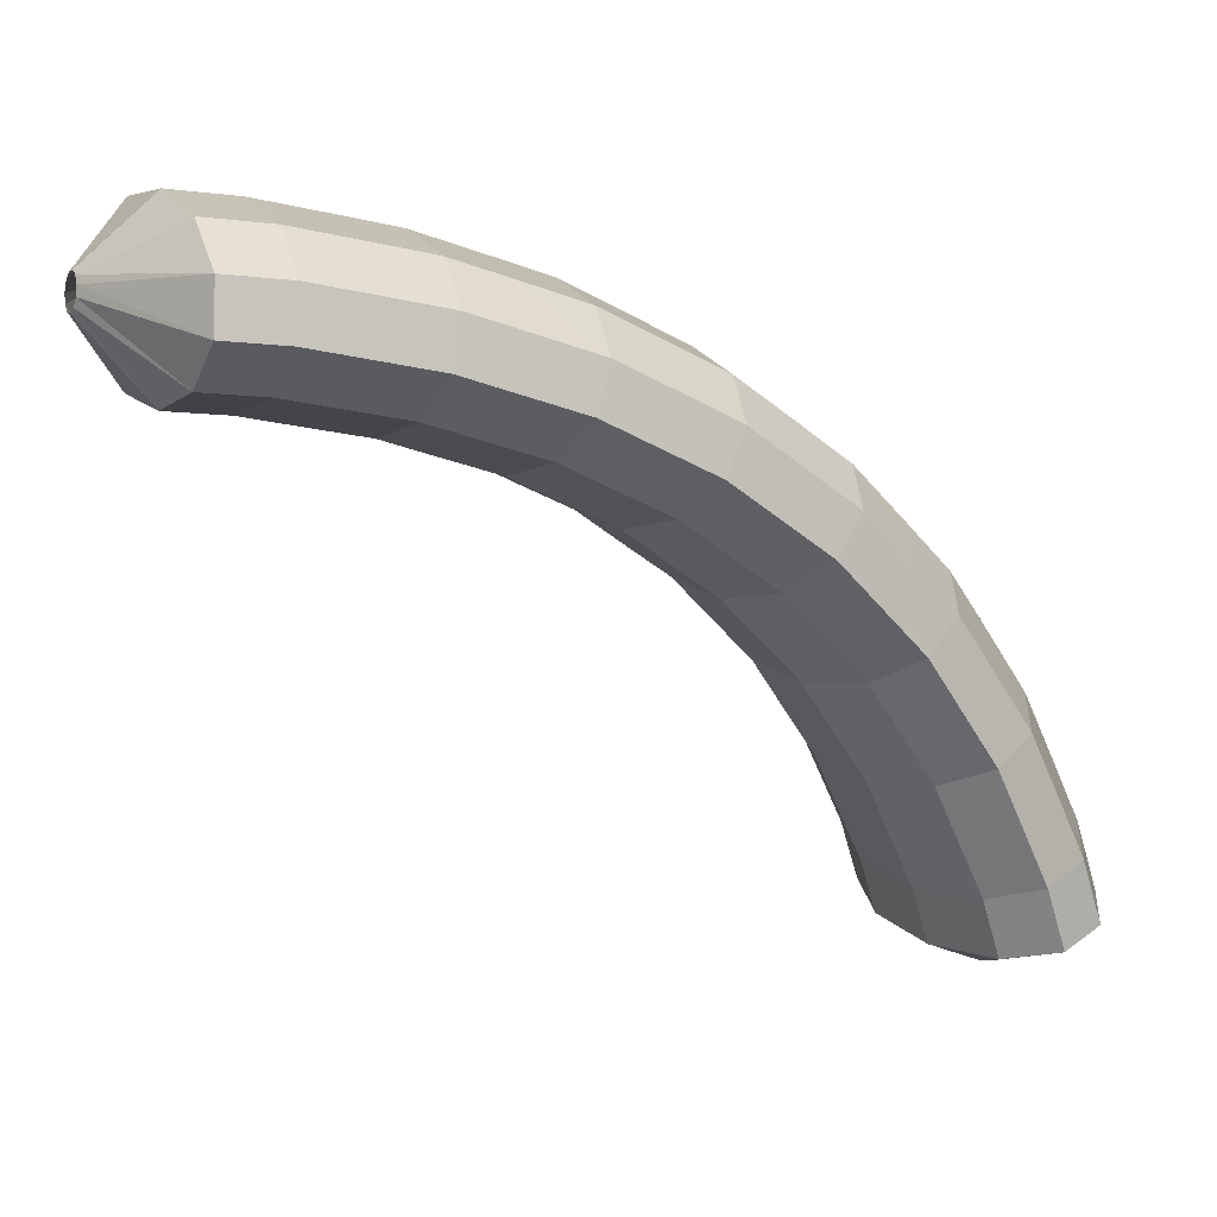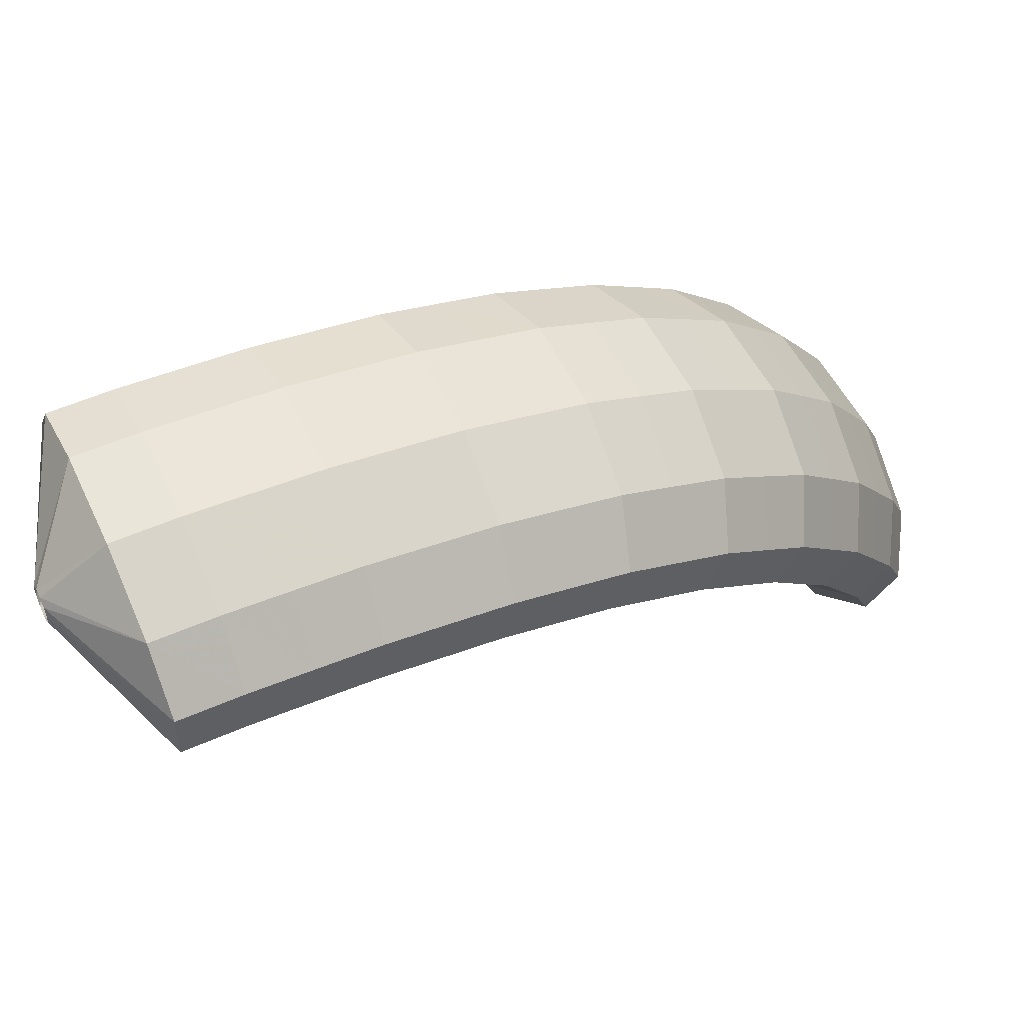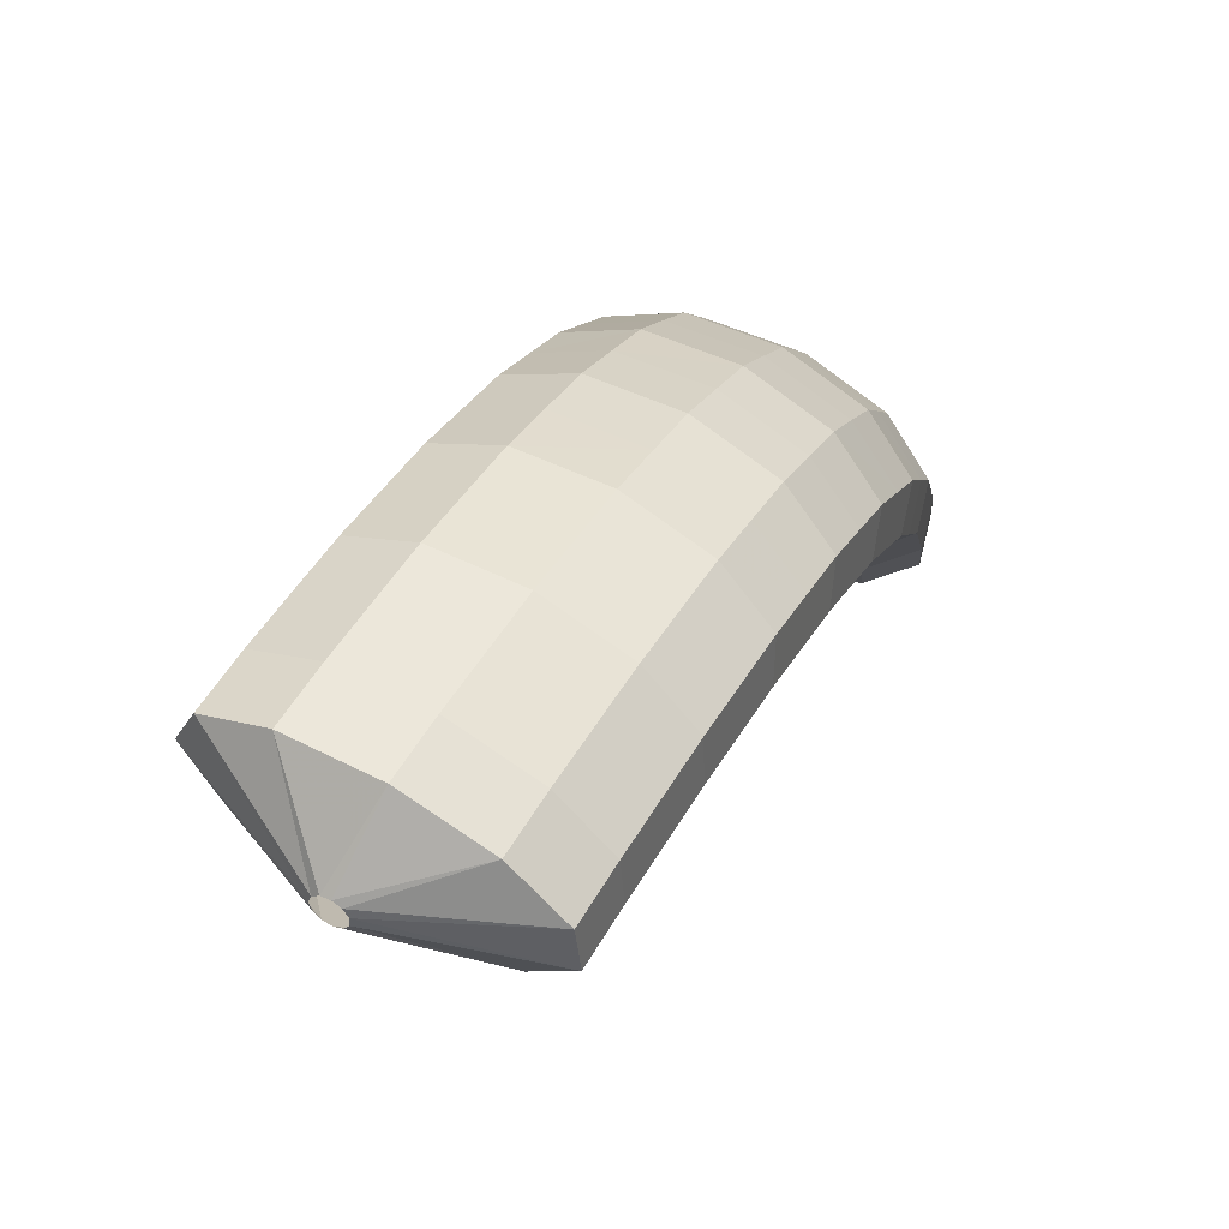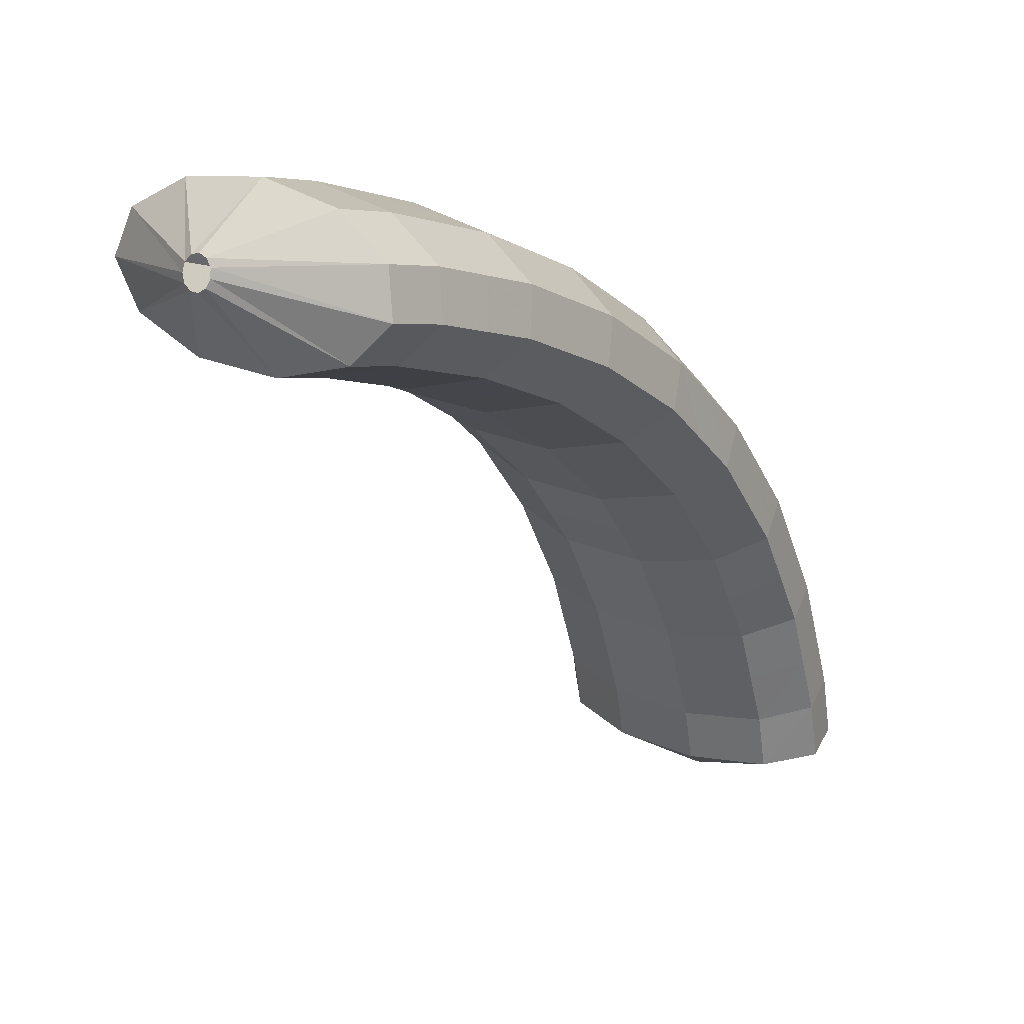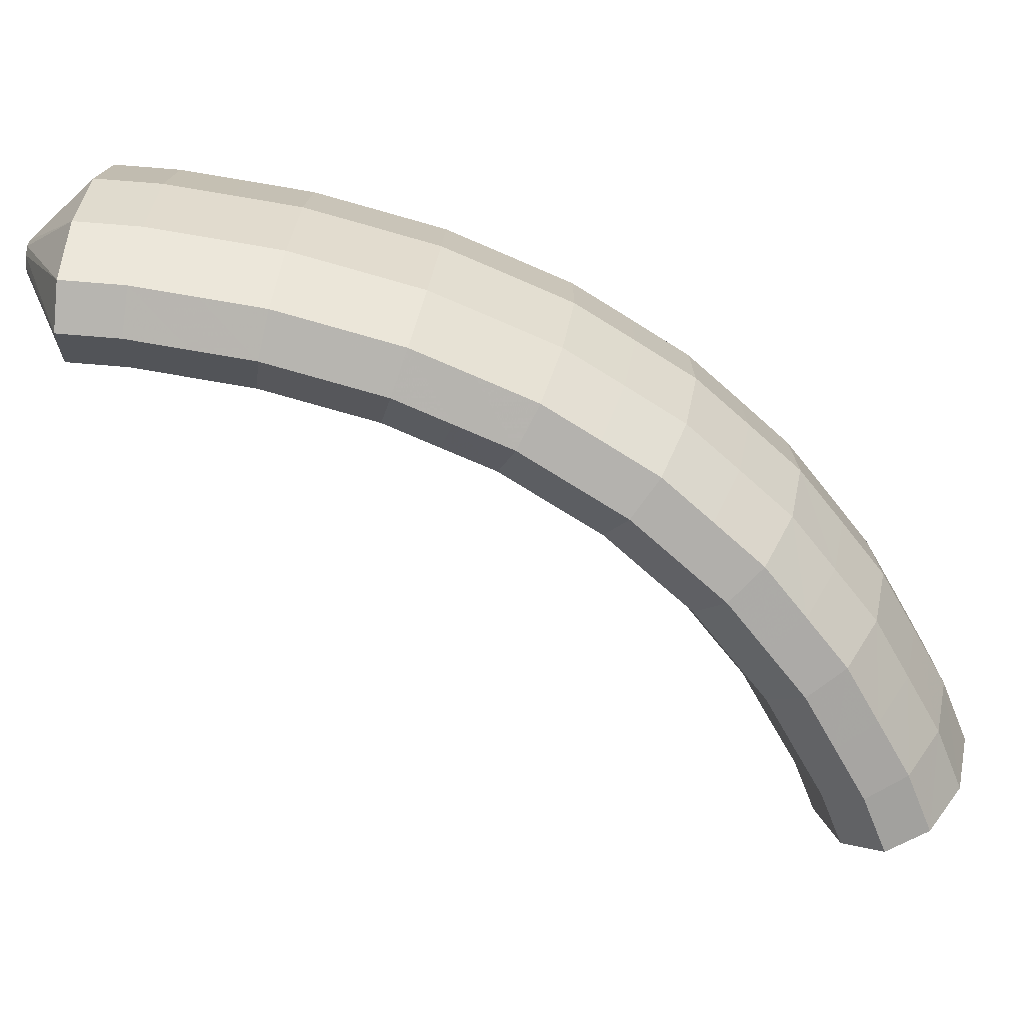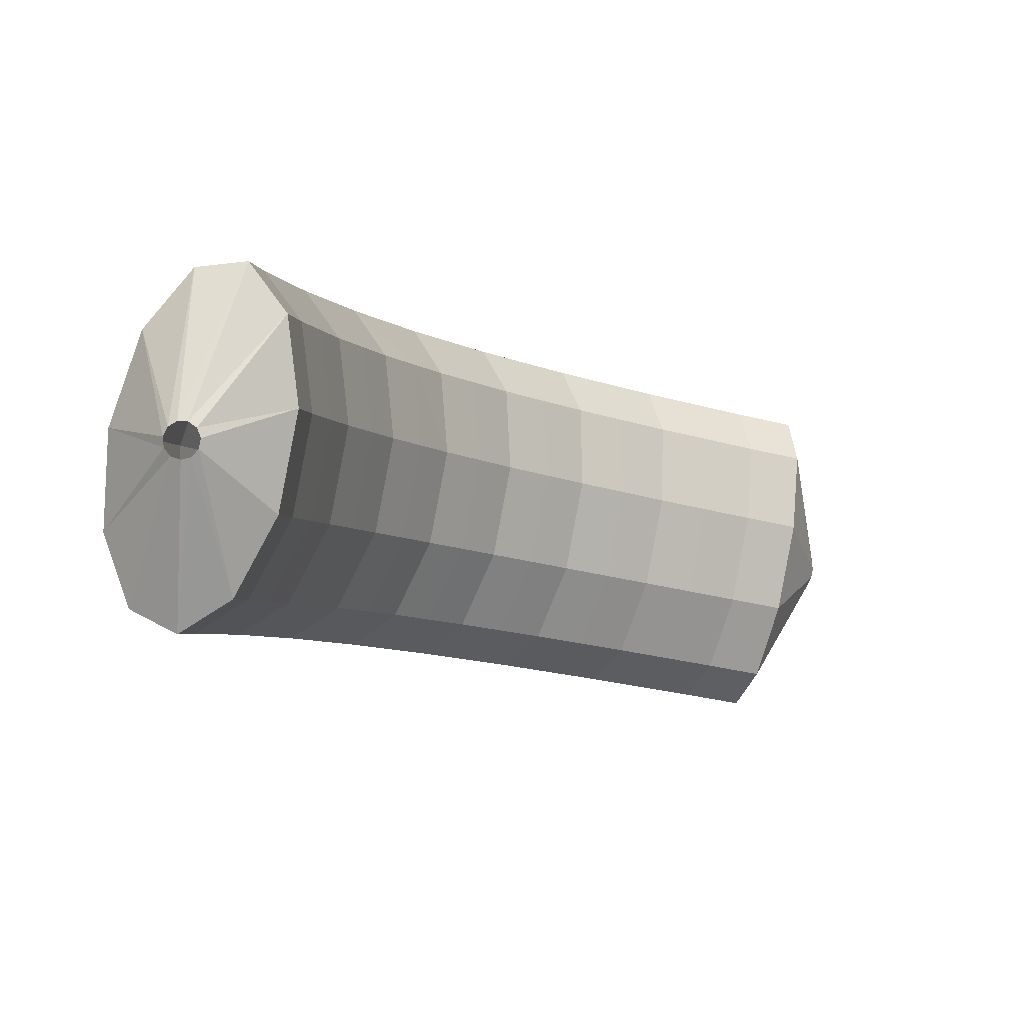
<metadata>
{"format":"obj","ext":"obj","renderer":"f3d","projection":"perspective","resolution":1024,"background":"white","views":[{"elev":4.2,"azim":17.3,"up":"+Y"},{"elev":62.3,"azim":17.4,"up":"+Y"},{"elev":55.5,"azim":-19.0,"up":"+Y"},{"elev":8.3,"azim":-9.4,"up":"+Y"},{"elev":16.4,"azim":46.1,"up":"+Y"},{"elev":40.4,"azim":-85.7,"up":"+Z"}]}
</metadata>
<code>
g tube1
v 178.3 143.3 87.06
v 178 143.3 86.9
v 177.7 143.2 86.89
v 177.5 143.1 87.02
v 177.4 143 87.26
v 177.4 142.9 87.53
v 177.6 142.9 87.73
v 177.9 142.9 87.82
v 178.2 143 87.75
v 178.3 143.1 87.56
v 178.4 143.2 87.3
v 178.3 143.3 87.06
v 179.4 145.7 86.51
v 177.3 145.9 84.75
v 175.3 145.8 84.02
v 174 145.4 84.54
v 173.9 144.7 86.15
v 174.9 144.1 88.35
v 176.7 143.8 90.42
v 178.9 143.7 91.72
v 180.6 144 91.84
v 181.3 144.6 90.72
v 180.9 145.2 88.74
v 179.4 145.7 86.51
v 179 147.6 87.2
v 176.9 147.8 85.43
v 174.9 147.6 84.67
v 173.7 147.1 85.16
v 173.5 146.4 86.74
v 174.6 145.7 88.92
v 176.4 145.3 91
v 178.5 145.3 92.32
v 180.2 145.7 92.46
v 180.9 146.4 91.38
v 180.5 147.1 89.42
v 179 147.6 87.2
v 178.4 149.4 88.04
v 176.3 149.5 86.26
v 174.4 149.3 85.47
v 173.2 148.7 85.92
v 173 147.9 87.47
v 174.1 147.2 89.63
v 175.9 146.8 91.7
v 178 146.9 93.04
v 179.7 147.3 93.22
v 180.4 148 92.18
v 179.9 148.8 90.25
v 178.4 149.4 88.04
v 177.8 151.2 88.9
v 175.8 151.3 87.11
v 173.8 151 86.28
v 172.6 150.3 86.68
v 172.5 149.4 88.19
v 173.6 148.7 90.32
v 175.5 148.3 92.4
v 177.5 148.4 93.76
v 179.2 148.9 93.98
v 179.9 149.7 92.99
v 179.3 150.6 91.09
v 177.8 151.2 88.9
v 177 152.8 89.91
v 175 152.9 88.1
v 173.1 152.5 87.24
v 171.9 151.7 87.59
v 171.9 150.8 89.05
v 173 150 91.15
v 174.8 149.6 93.23
v 176.9 149.8 94.62
v 178.5 150.4 94.89
v 179.1 151.3 93.95
v 178.6 152.2 92.09
v 177 152.8 89.91
v 176.2 154.4 90.94
v 174.2 154.5 89.12
v 172.3 154.1 88.2
v 171.2 153.2 88.49
v 171.2 152.1 89.9
v 172.3 151.3 91.97
v 174.2 150.9 94.04
v 176.2 151.1 95.47
v 177.8 151.8 95.79
v 178.3 152.8 94.91
v 177.8 153.8 93.1
v 176.2 154.4 90.94
v 175.2 155.8 92.11
v 173.2 155.9 90.27
v 171.4 155.4 89.31
v 170.3 154.4 89.53
v 170.4 153.3 90.87
v 171.5 152.4 92.91
v 173.4 152 94.99
v 175.4 152.3 96.45
v 176.9 153 96.83
v 177.4 154.1 96.01
v 176.8 155.2 94.26
v 175.2 155.8 92.11
v 174.2 157.2 93.29
v 172.2 157.3 91.43
v 170.4 156.7 90.41
v 169.4 155.6 90.57
v 169.5 154.5 91.85
v 170.7 153.5 93.84
v 172.5 153.2 95.92
v 174.5 153.4 97.42
v 176 154.3 97.87
v 176.4 155.4 97.12
v 175.8 156.5 95.41
v 174.2 157.2 93.29
v 173 158.3 94.58
v 171 158.4 92.69
v 169.3 157.7 91.62
v 168.3 156.6 91.71
v 168.5 155.4 92.92
v 169.7 154.4 94.88
v 171.6 154 96.96
v 173.5 154.4 98.5
v 174.9 155.3 99.01
v 175.3 156.5 98.33
v 174.6 157.6 96.68
v 173 158.3 94.58
v 171.8 159.4 95.86
v 169.8 159.4 93.96
v 168.1 158.8 92.83
v 167.3 157.6 92.85
v 167.5 156.3 94
v 168.7 155.3 95.92
v 170.6 154.9 98
v 172.5 155.3 99.57
v 173.8 156.2 100.2
v 174.2 157.5 99.54
v 173.4 158.7 97.94
v 171.8 159.4 95.86
v 170.4 160.2 97.21
v 168.5 160.3 95.29
v 166.9 159.5 94.11
v 166.1 158.3 94.06
v 166.4 157 95.14
v 167.6 156 97.02
v 169.5 155.6 99.1
v 171.4 156 100.7
v 172.6 157 101.4
v 172.9 158.3 100.8
v 172.1 159.5 99.28
v 170.4 160.2 97.21
v 169.1 161 98.55
v 167.2 161 96.61
v 165.6 160.3 95.38
v 164.9 159.1 95.27
v 165.2 157.7 96.29
v 166.5 156.7 98.14
v 168.4 156.3 100.2
v 170.2 156.7 101.9
v 171.4 157.7 102.6
v 171.6 159.1 102.1
v 170.8 160.3 100.6
v 169.1 161 98.55
v 167.7 161.6 99.92
v 165.8 161.6 97.96
v 164.3 160.8 96.69
v 163.6 159.6 96.51
v 164 158.2 97.48
v 165.3 157.1 99.29
v 167.2 156.7 101.4
v 169 157.1 103.1
v 170.1 158.2 103.8
v 170.3 159.6 103.4
v 169.4 160.9 101.9
v 167.7 161.6 99.92
v 166.3 162.1 101.3
v 164.4 162.1 99.3
v 162.9 161.3 97.99
v 162.3 160.1 97.75
v 162.8 158.7 98.67
v 164.1 157.6 100.5
v 166 157.2 102.5
v 167.8 157.6 104.2
v 168.9 158.7 105.1
v 168.9 160.1 104.7
v 168 161.4 103.3
v 166.3 162.1 101.3
v 164.8 162.5 102.6
v 163 162.4 100.6
v 161.5 161.7 99.3
v 161 160.3 99.01
v 161.5 158.9 99.88
v 162.9 157.9 101.6
v 164.8 157.5 103.7
v 166.5 157.9 105.5
v 167.5 159 106.3
v 167.5 160.4 106
v 166.5 161.7 104.6
v 164.8 162.5 102.6
v 163.4 162.8 104
v 161.5 162.8 102
v 160.1 162 100.6
v 159.6 160.6 100.3
v 160.2 159.2 101.1
v 161.6 158.1 102.8
v 163.5 157.8 104.9
v 165.2 158.2 106.7
v 166.2 159.3 107.6
v 166.2 160.7 107.3
v 165.1 162 106
v 163.4 162.8 104
v 161.9 162.9 105.3
v 160.1 162.9 103.3
v 158.7 162.1 101.9
v 158.3 160.8 101.5
v 158.9 159.3 102.3
v 160.3 158.3 104
v 162.2 157.9 106.1
v 163.9 158.3 107.9
v 164.8 159.4 108.8
v 164.7 160.8 108.6
v 163.7 162.1 107.3
v 161.9 162.9 105.3
v 160.3 161.1 106.5
v 160.1 161 106.3
v 159.9 160.8 106.1
v 159.9 160.6 106.1
v 159.9 160.3 106.2
v 160 160.1 106.3
v 160.2 160.1 106.5
v 160.4 160.2 106.7
v 160.5 160.4 106.8
v 160.5 160.7 106.8
v 160.4 160.9 106.7
v 160.3 161.1 106.5
f 1 2 14
f 14 13 1
f 2 3 15
f 15 14 2
f 3 4 16
f 16 15 3
f 4 5 17
f 17 16 4
f 5 6 18
f 18 17 5
f 6 7 19
f 19 18 6
f 7 8 20
f 20 19 7
f 8 9 21
f 21 20 8
f 9 10 22
f 22 21 9
f 10 11 23
f 23 22 10
f 11 12 24
f 24 23 11
f 13 14 26
f 26 25 13
f 14 15 27
f 27 26 14
f 15 16 28
f 28 27 15
f 16 17 29
f 29 28 16
f 17 18 30
f 30 29 17
f 18 19 31
f 31 30 18
f 19 20 32
f 32 31 19
f 20 21 33
f 33 32 20
f 21 22 34
f 34 33 21
f 22 23 35
f 35 34 22
f 23 24 36
f 36 35 23
f 25 26 38
f 38 37 25
f 26 27 39
f 39 38 26
f 27 28 40
f 40 39 27
f 28 29 41
f 41 40 28
f 29 30 42
f 42 41 29
f 30 31 43
f 43 42 30
f 31 32 44
f 44 43 31
f 32 33 45
f 45 44 32
f 33 34 46
f 46 45 33
f 34 35 47
f 47 46 34
f 35 36 48
f 48 47 35
f 37 38 50
f 50 49 37
f 38 39 51
f 51 50 38
f 39 40 52
f 52 51 39
f 40 41 53
f 53 52 40
f 41 42 54
f 54 53 41
f 42 43 55
f 55 54 42
f 43 44 56
f 56 55 43
f 44 45 57
f 57 56 44
f 45 46 58
f 58 57 45
f 46 47 59
f 59 58 46
f 47 48 60
f 60 59 47
f 49 50 62
f 62 61 49
f 50 51 63
f 63 62 50
f 51 52 64
f 64 63 51
f 52 53 65
f 65 64 52
f 53 54 66
f 66 65 53
f 54 55 67
f 67 66 54
f 55 56 68
f 68 67 55
f 56 57 69
f 69 68 56
f 57 58 70
f 70 69 57
f 58 59 71
f 71 70 58
f 59 60 72
f 72 71 59
f 61 62 74
f 74 73 61
f 62 63 75
f 75 74 62
f 63 64 76
f 76 75 63
f 64 65 77
f 77 76 64
f 65 66 78
f 78 77 65
f 66 67 79
f 79 78 66
f 67 68 80
f 80 79 67
f 68 69 81
f 81 80 68
f 69 70 82
f 82 81 69
f 70 71 83
f 83 82 70
f 71 72 84
f 84 83 71
f 73 74 86
f 86 85 73
f 74 75 87
f 87 86 74
f 75 76 88
f 88 87 75
f 76 77 89
f 89 88 76
f 77 78 90
f 90 89 77
f 78 79 91
f 91 90 78
f 79 80 92
f 92 91 79
f 80 81 93
f 93 92 80
f 81 82 94
f 94 93 81
f 82 83 95
f 95 94 82
f 83 84 96
f 96 95 83
f 85 86 98
f 98 97 85
f 86 87 99
f 99 98 86
f 87 88 100
f 100 99 87
f 88 89 101
f 101 100 88
f 89 90 102
f 102 101 89
f 90 91 103
f 103 102 90
f 91 92 104
f 104 103 91
f 92 93 105
f 105 104 92
f 93 94 106
f 106 105 93
f 94 95 107
f 107 106 94
f 95 96 108
f 108 107 95
f 97 98 110
f 110 109 97
f 98 99 111
f 111 110 98
f 99 100 112
f 112 111 99
f 100 101 113
f 113 112 100
f 101 102 114
f 114 113 101
f 102 103 115
f 115 114 102
f 103 104 116
f 116 115 103
f 104 105 117
f 117 116 104
f 105 106 118
f 118 117 105
f 106 107 119
f 119 118 106
f 107 108 120
f 120 119 107
f 109 110 122
f 122 121 109
f 110 111 123
f 123 122 110
f 111 112 124
f 124 123 111
f 112 113 125
f 125 124 112
f 113 114 126
f 126 125 113
f 114 115 127
f 127 126 114
f 115 116 128
f 128 127 115
f 116 117 129
f 129 128 116
f 117 118 130
f 130 129 117
f 118 119 131
f 131 130 118
f 119 120 132
f 132 131 119
f 121 122 134
f 134 133 121
f 122 123 135
f 135 134 122
f 123 124 136
f 136 135 123
f 124 125 137
f 137 136 124
f 125 126 138
f 138 137 125
f 126 127 139
f 139 138 126
f 127 128 140
f 140 139 127
f 128 129 141
f 141 140 128
f 129 130 142
f 142 141 129
f 130 131 143
f 143 142 130
f 131 132 144
f 144 143 131
f 133 134 146
f 146 145 133
f 134 135 147
f 147 146 134
f 135 136 148
f 148 147 135
f 136 137 149
f 149 148 136
f 137 138 150
f 150 149 137
f 138 139 151
f 151 150 138
f 139 140 152
f 152 151 139
f 140 141 153
f 153 152 140
f 141 142 154
f 154 153 141
f 142 143 155
f 155 154 142
f 143 144 156
f 156 155 143
f 145 146 158
f 158 157 145
f 146 147 159
f 159 158 146
f 147 148 160
f 160 159 147
f 148 149 161
f 161 160 148
f 149 150 162
f 162 161 149
f 150 151 163
f 163 162 150
f 151 152 164
f 164 163 151
f 152 153 165
f 165 164 152
f 153 154 166
f 166 165 153
f 154 155 167
f 167 166 154
f 155 156 168
f 168 167 155
f 157 158 170
f 170 169 157
f 158 159 171
f 171 170 158
f 159 160 172
f 172 171 159
f 160 161 173
f 173 172 160
f 161 162 174
f 174 173 161
f 162 163 175
f 175 174 162
f 163 164 176
f 176 175 163
f 164 165 177
f 177 176 164
f 165 166 178
f 178 177 165
f 166 167 179
f 179 178 166
f 167 168 180
f 180 179 167
f 169 170 182
f 182 181 169
f 170 171 183
f 183 182 170
f 171 172 184
f 184 183 171
f 172 173 185
f 185 184 172
f 173 174 186
f 186 185 173
f 174 175 187
f 187 186 174
f 175 176 188
f 188 187 175
f 176 177 189
f 189 188 176
f 177 178 190
f 190 189 177
f 178 179 191
f 191 190 178
f 179 180 192
f 192 191 179
f 181 182 194
f 194 193 181
f 182 183 195
f 195 194 182
f 183 184 196
f 196 195 183
f 184 185 197
f 197 196 184
f 185 186 198
f 198 197 185
f 186 187 199
f 199 198 186
f 187 188 200
f 200 199 187
f 188 189 201
f 201 200 188
f 189 190 202
f 202 201 189
f 190 191 203
f 203 202 190
f 191 192 204
f 204 203 191
f 193 194 206
f 206 205 193
f 194 195 207
f 207 206 194
f 195 196 208
f 208 207 195
f 196 197 209
f 209 208 196
f 197 198 210
f 210 209 197
f 198 199 211
f 211 210 198
f 199 200 212
f 212 211 199
f 200 201 213
f 213 212 200
f 201 202 214
f 214 213 201
f 202 203 215
f 215 214 202
f 203 204 216
f 216 215 203
f 205 206 218
f 218 217 205
f 206 207 219
f 219 218 206
f 207 208 220
f 220 219 207
f 208 209 221
f 221 220 208
f 209 210 222
f 222 221 209
f 210 211 223
f 223 222 210
f 211 212 224
f 224 223 211
f 212 213 225
f 225 224 212
f 213 214 226
f 226 225 213
f 214 215 227
f 227 226 214
f 215 216 228
f 228 227 215
g

</code>
